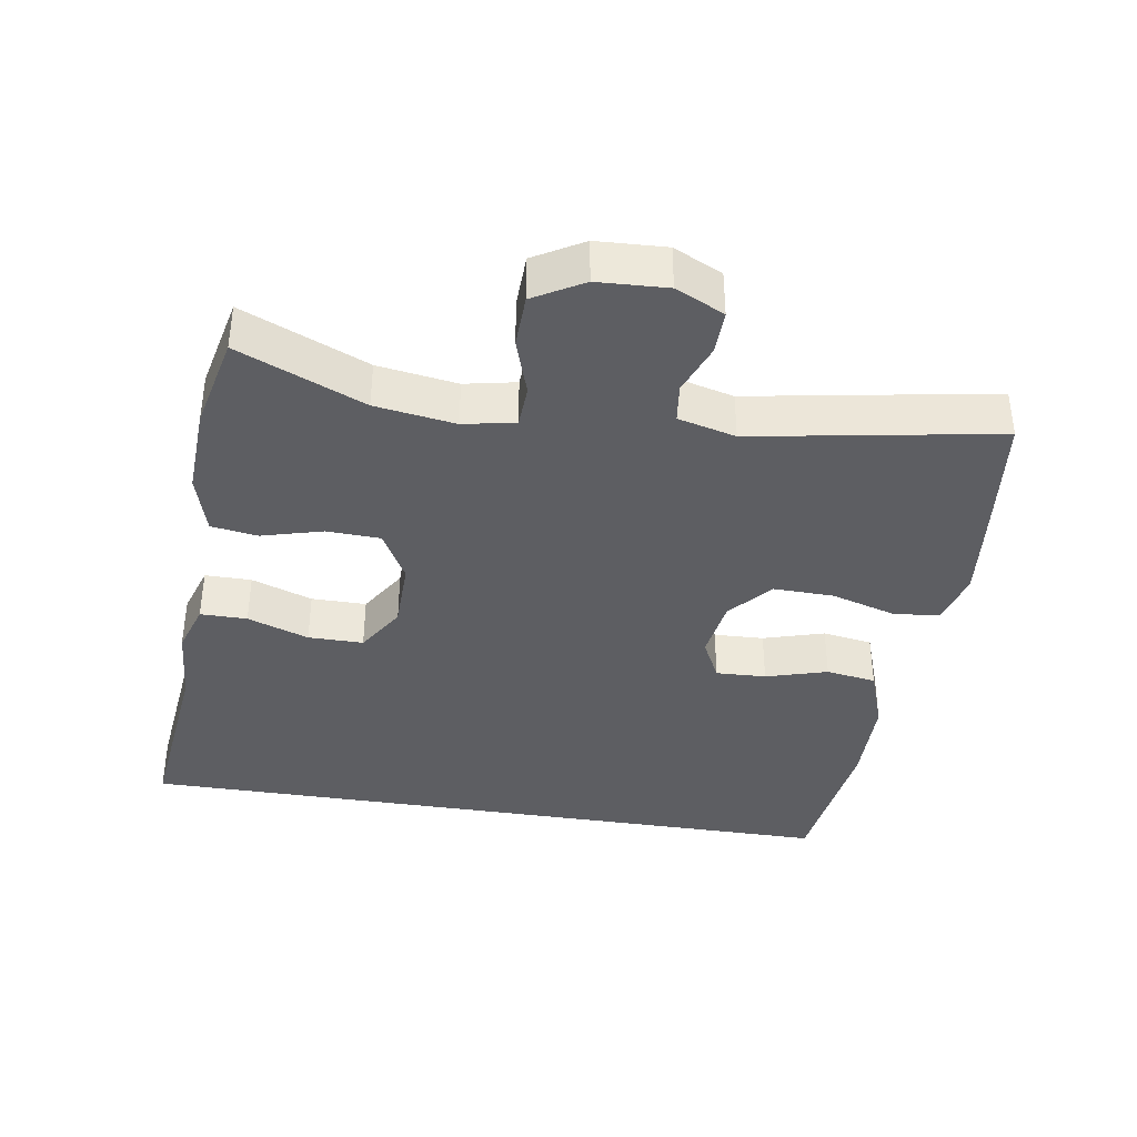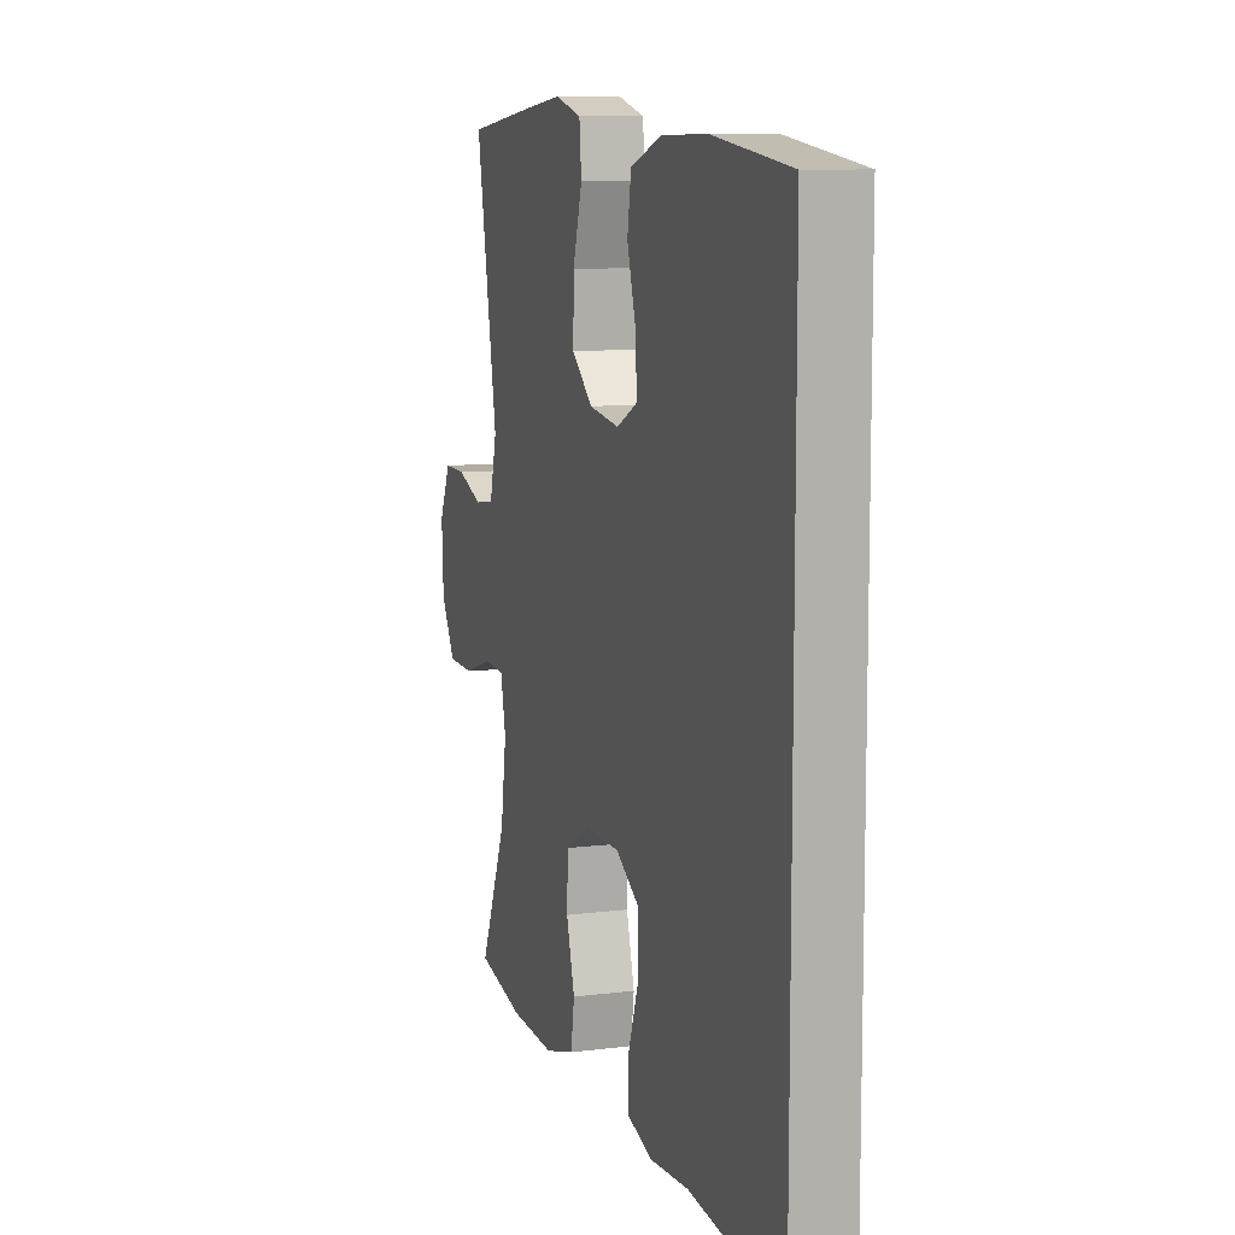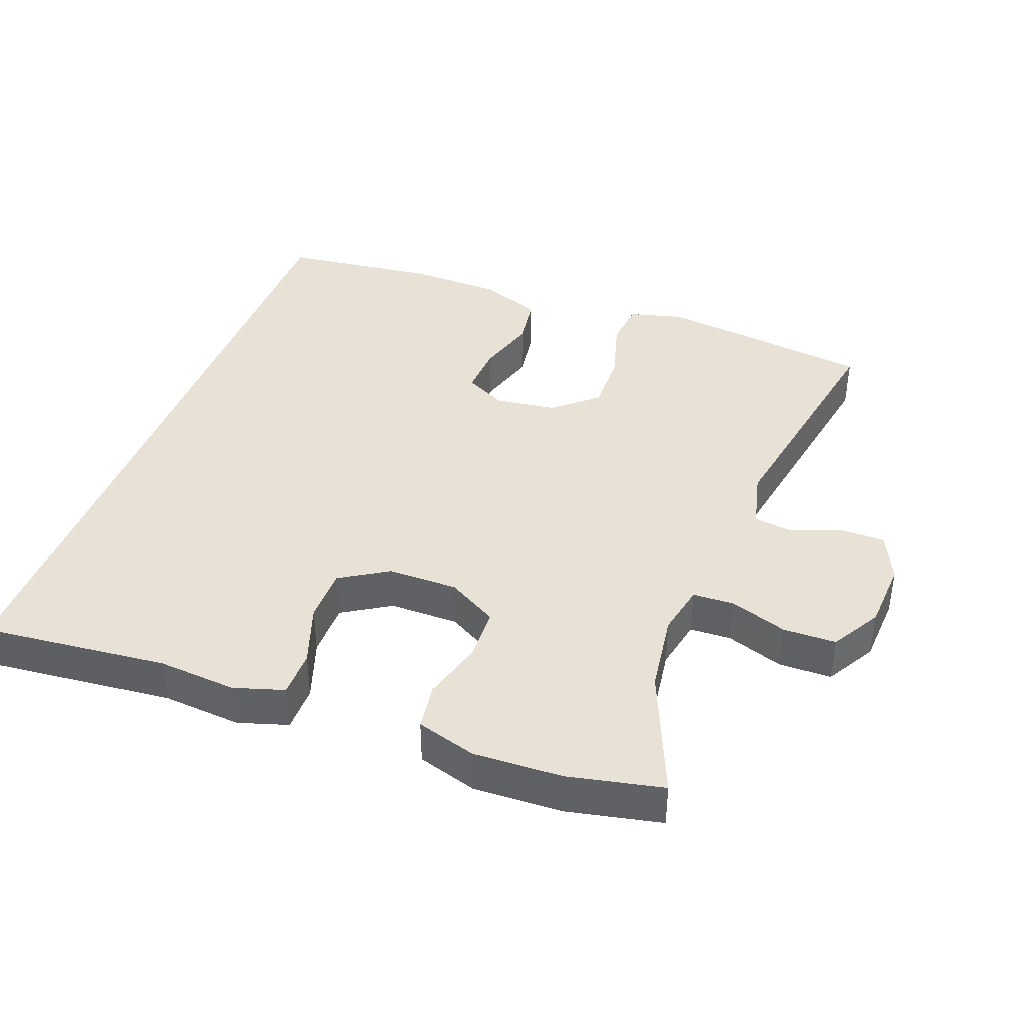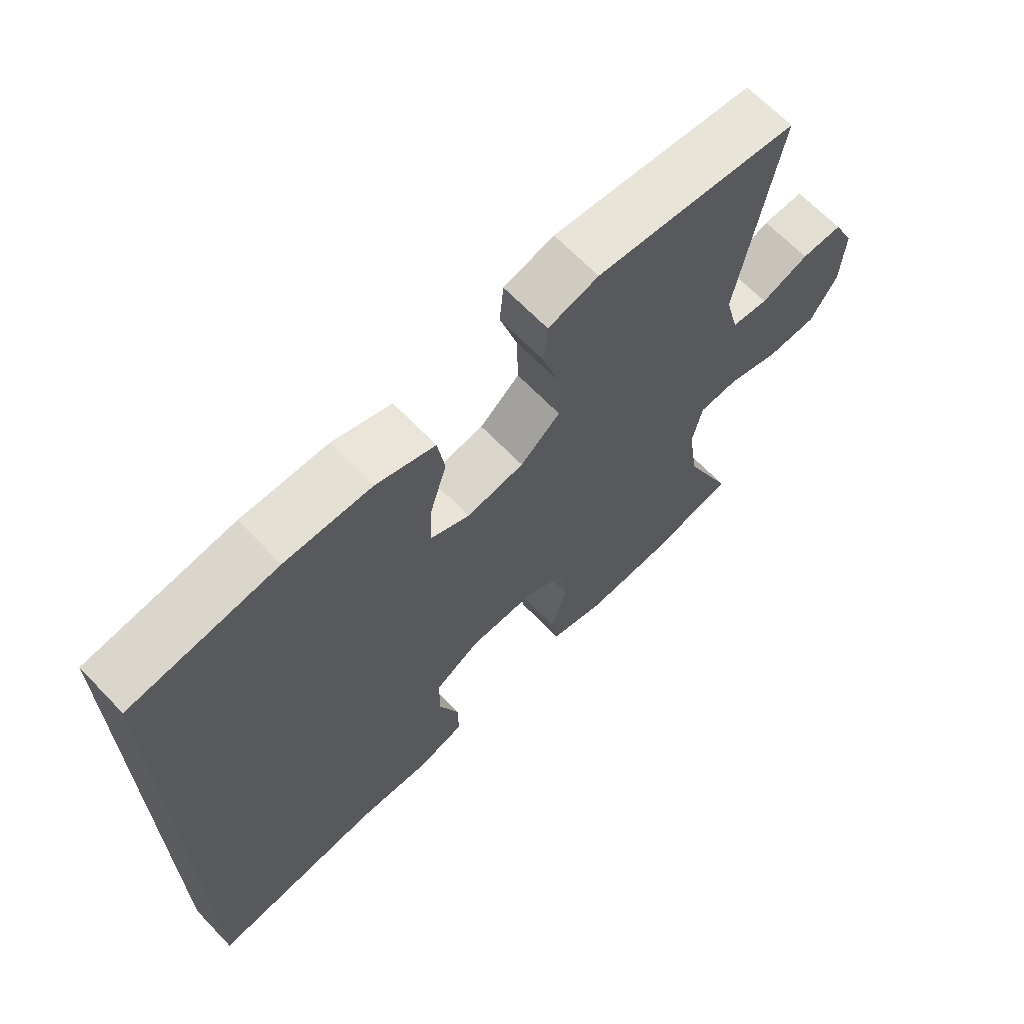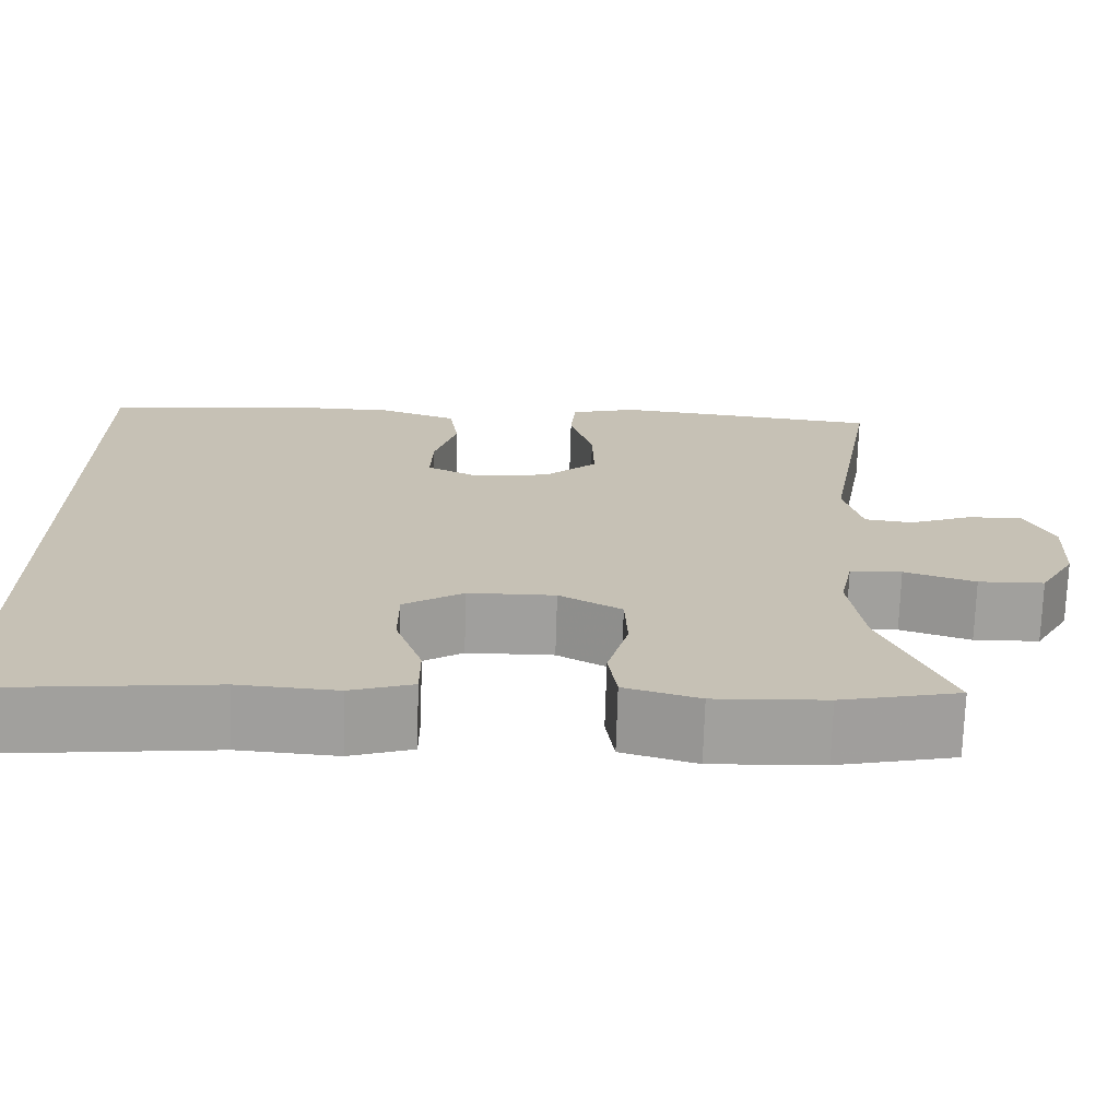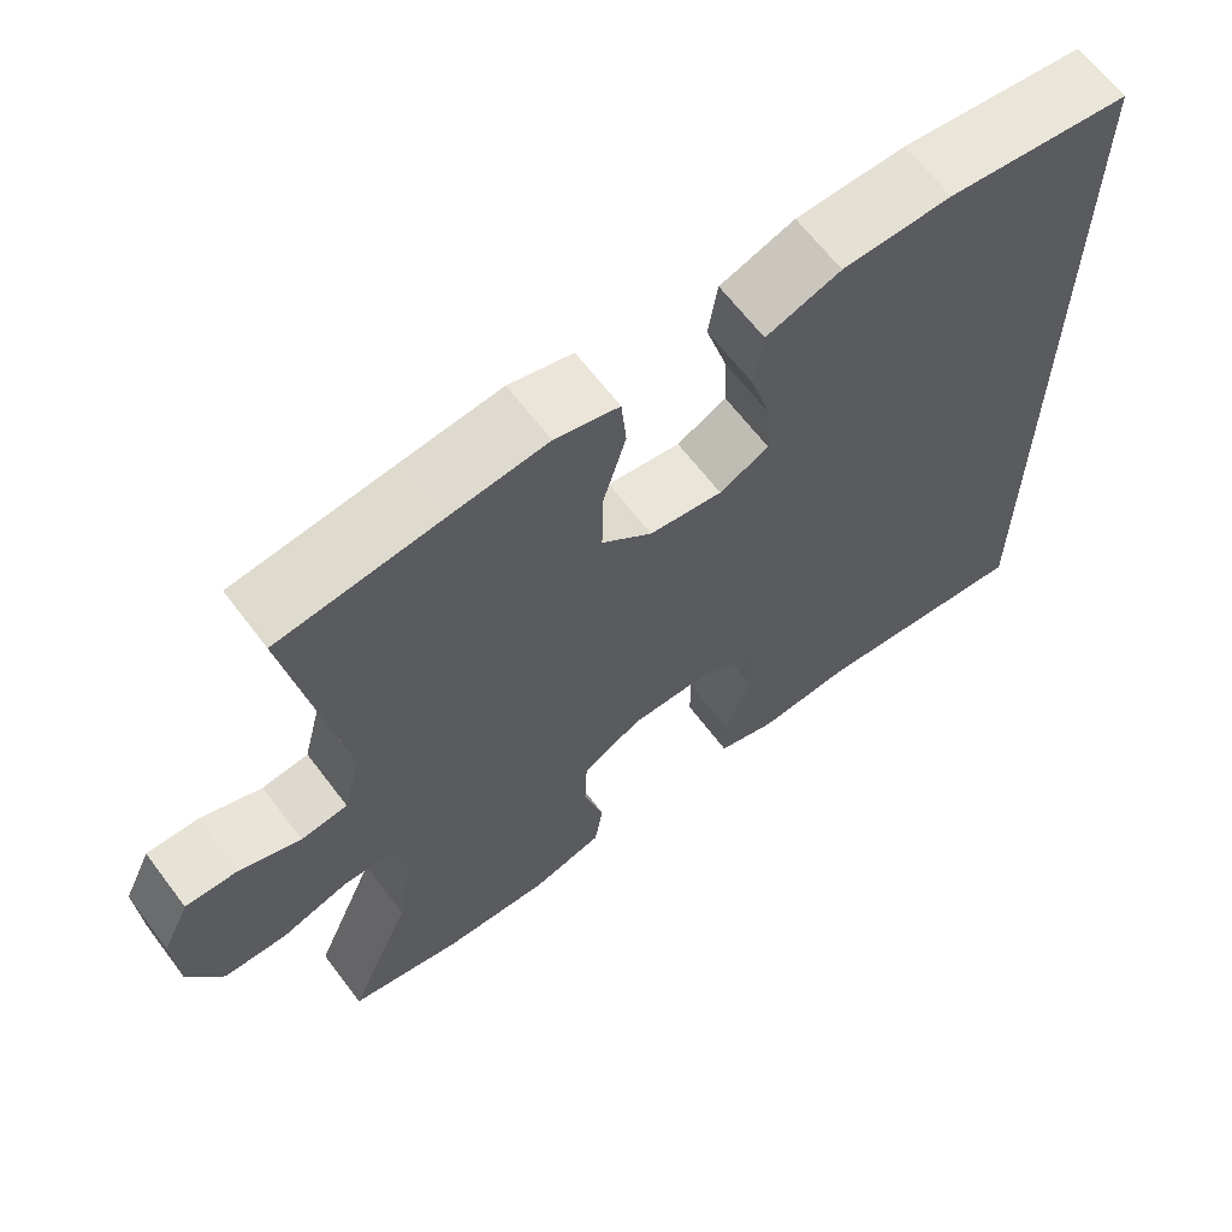
<metadata>
{"format":"obj","ext":"obj","renderer":"f3d","projection":"perspective","resolution":1024,"background":"white","views":[{"elev":-38.4,"azim":-99.1,"up":"+Y"},{"elev":9.7,"azim":71.6,"up":"+Z"},{"elev":40.5,"azim":-159.0,"up":"+Y"},{"elev":66.6,"azim":136.1,"up":"+Z"},{"elev":-71.4,"azim":178.3,"up":"+Z"},{"elev":64.7,"azim":-37.1,"up":"+Z"}]}
</metadata>
<code>
v -0.5 0.07 -0.5
v -0.423 0.07 -0.319
v -0.406 0.07 -0.204
v -0.421 0.07 -0.13
v -0.481 0.07 -0.127
v -0.563 0.07 -0.154
v -0.639 0.07 -0.152
v -0.68 0.07 -0.081
v -0.685 0.07 0.019
v -0.652 0.07 0.089
v -0.589 0.07 0.088
v -0.516 0.07 0.06
v -0.46 0.07 0.067
v -0.439 0.07 0.15
v -0.5 0.07 0.5
v -0.307 0.07 0.523
v -0.19 0.07 0.536
v -0.113 0.07 0.515
v -0.107 0.07 0.448
v -0.134 0.07 0.356
v -0.136 0.07 0.269
v -0.075 0.07 0.216
v 0.013 0.07 0.203
v 0.073 0.07 0.233
v 0.07 0.07 0.305
v 0.044 0.07 0.393
v 0.055 0.07 0.465
v 0.145 0.07 0.497
v 0.277 0.07 0.499
v 0.5 0.07 0.47
v 0.5 0.07 -0.562
v 0.234 0.07 -0.533
v 0.121 0.07 -0.541
v 0.049 0.07 -0.518
v 0.049 0.07 -0.451
v 0.08 0.07 -0.363
v 0.08 0.07 -0.284
v 0.011 0.07 -0.241
v -0.089 0.07 -0.24
v -0.161 0.07 -0.28
v -0.164 0.07 -0.357
v -0.14 0.07 -0.444
v -0.15 0.07 -0.511
v -0.236 0.07 -0.536
v -0.364 0.07 -0.53
v -0.5 0 -0.5
v -0.423 0 -0.319
v -0.406 0 -0.204
v -0.421 0 -0.13
v -0.481 0 -0.127
v -0.563 0 -0.154
v -0.639 0 -0.152
v -0.68 0 -0.081
v -0.685 0 0.019
v -0.652 0 0.089
v -0.589 0 0.088
v -0.516 0 0.06
v -0.46 0 0.067
v -0.439 0 0.15
v -0.5 0 0.5
v -0.307 0 0.523
v -0.19 0 0.536
v -0.113 0 0.515
v -0.107 0 0.448
v -0.134 0 0.356
v -0.136 0 0.269
v -0.075 0 0.216
v 0.013 0 0.203
v 0.073 0 0.233
v 0.07 0 0.305
v 0.044 0 0.393
v 0.055 0 0.465
v 0.145 0 0.497
v 0.277 0 0.499
v 0.5 0 0.47
v 0.5 0 -0.562
v 0.234 0 -0.533
v 0.121 0 -0.541
v 0.049 0 -0.518
v 0.049 0 -0.451
v 0.08 0 -0.363
v 0.08 0 -0.284
v 0.011 0 -0.241
v -0.089 0 -0.24
v -0.161 0 -0.28
v -0.164 0 -0.357
v -0.14 0 -0.444
v -0.15 0 -0.511
v -0.236 0 -0.536
v -0.364 0 -0.53
f 45 1 2
f 44 45 2
f 43 44 2
f 42 43 2
f 41 42 2
f 40 41 2 3
f 39 40 3 4
f 38 39 4
f 34 35 36
f 33 34 36
f 32 33 36
f 32 36 37
f 31 32 37
f 29 30 31
f 28 29 31
f 27 28 31
f 26 27 31
f 25 26 31
f 24 25 31
f 23 24 31 37
f 22 23 37 38
f 18 19 20
f 17 18 20
f 16 17 20
f 15 16 20
f 14 15 20
f 13 14 20 21
f 10 11 12
f 9 10 12
f 8 9 12
f 7 8 12
f 6 7 12
f 5 6 12
f 4 5 12 13
f 21 22 38
f 13 21 38
f 4 13 38
f 47 46 90
f 47 90 89
f 47 89 88
f 47 88 87
f 47 87 86
f 48 47 86 85
f 49 48 85 84
f 49 84 83
f 81 80 79
f 81 79 78
f 81 78 77
f 82 81 77
f 82 77 76
f 76 75 74
f 76 74 73
f 76 73 72
f 76 72 71
f 76 71 70
f 76 70 69
f 82 76 69 68
f 83 82 68 67
f 65 64 63
f 65 63 62
f 65 62 61
f 65 61 60
f 65 60 59
f 66 65 59 58
f 57 56 55
f 57 55 54
f 57 54 53
f 57 53 52
f 57 52 51
f 57 51 50
f 58 57 50 49
f 83 67 66
f 83 66 58
f 83 58 49
f 1 46 47 2
f 2 47 48 3
f 3 48 49 4
f 4 49 50 5
f 5 50 51 6
f 6 51 52 7
f 7 52 53 8
f 8 53 54 9
f 9 54 55 10
f 10 55 56 11
f 11 56 57 12
f 12 57 58 13
f 13 58 59 14
f 14 59 60 15
f 15 60 61 16
f 16 61 62 17
f 17 62 63 18
f 18 63 64 19
f 19 64 65 20
f 20 65 66 21
f 21 66 67 22
f 22 67 68 23
f 23 68 69 24
f 24 69 70 25
f 25 70 71 26
f 26 71 72 27
f 27 72 73 28
f 28 73 74 29
f 29 74 75 30
f 30 75 76 31
f 31 76 77 32
f 32 77 78 33
f 33 78 79 34
f 34 79 80 35
f 35 80 81 36
f 36 81 82 37
f 37 82 83 38
f 38 83 84 39
f 39 84 85 40
f 40 85 86 41
f 41 86 87 42
f 42 87 88 43
f 43 88 89 44
f 44 89 90 45
f 45 90 46 1

</code>
